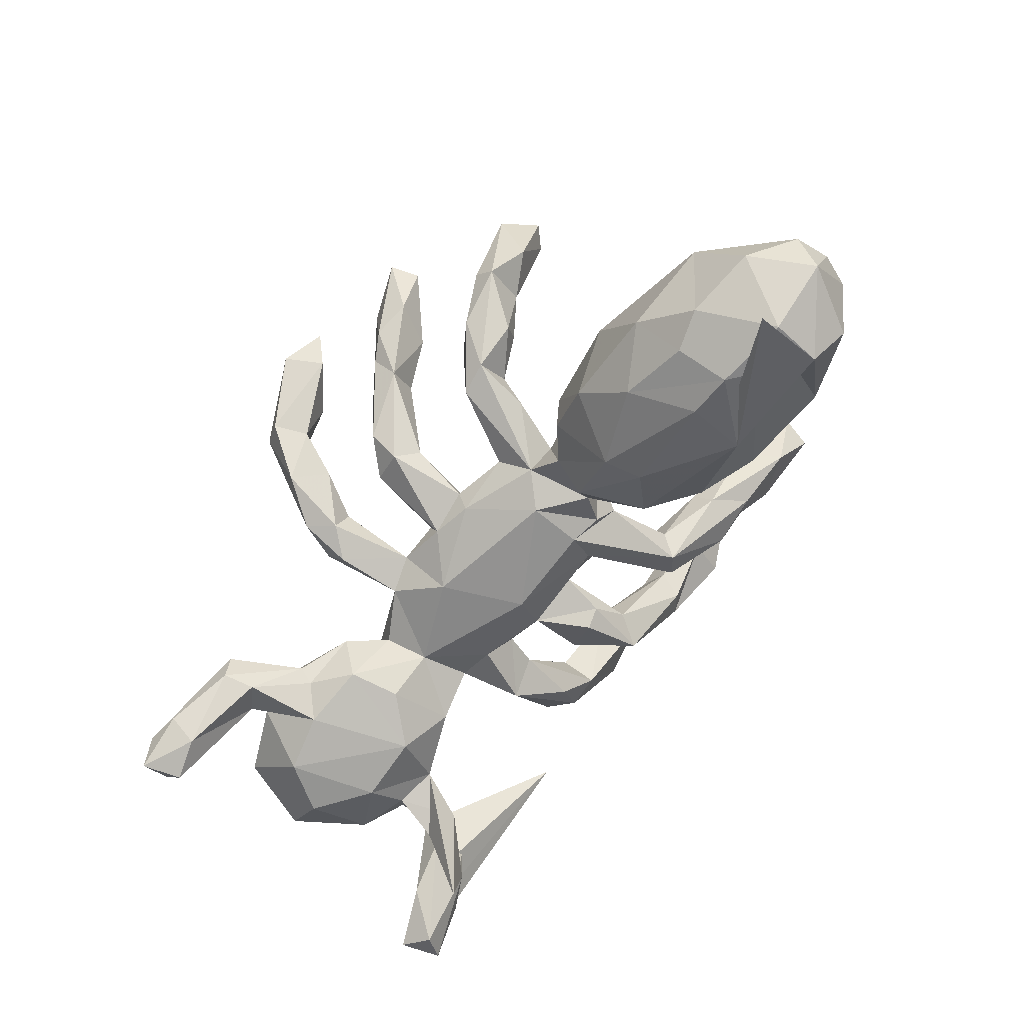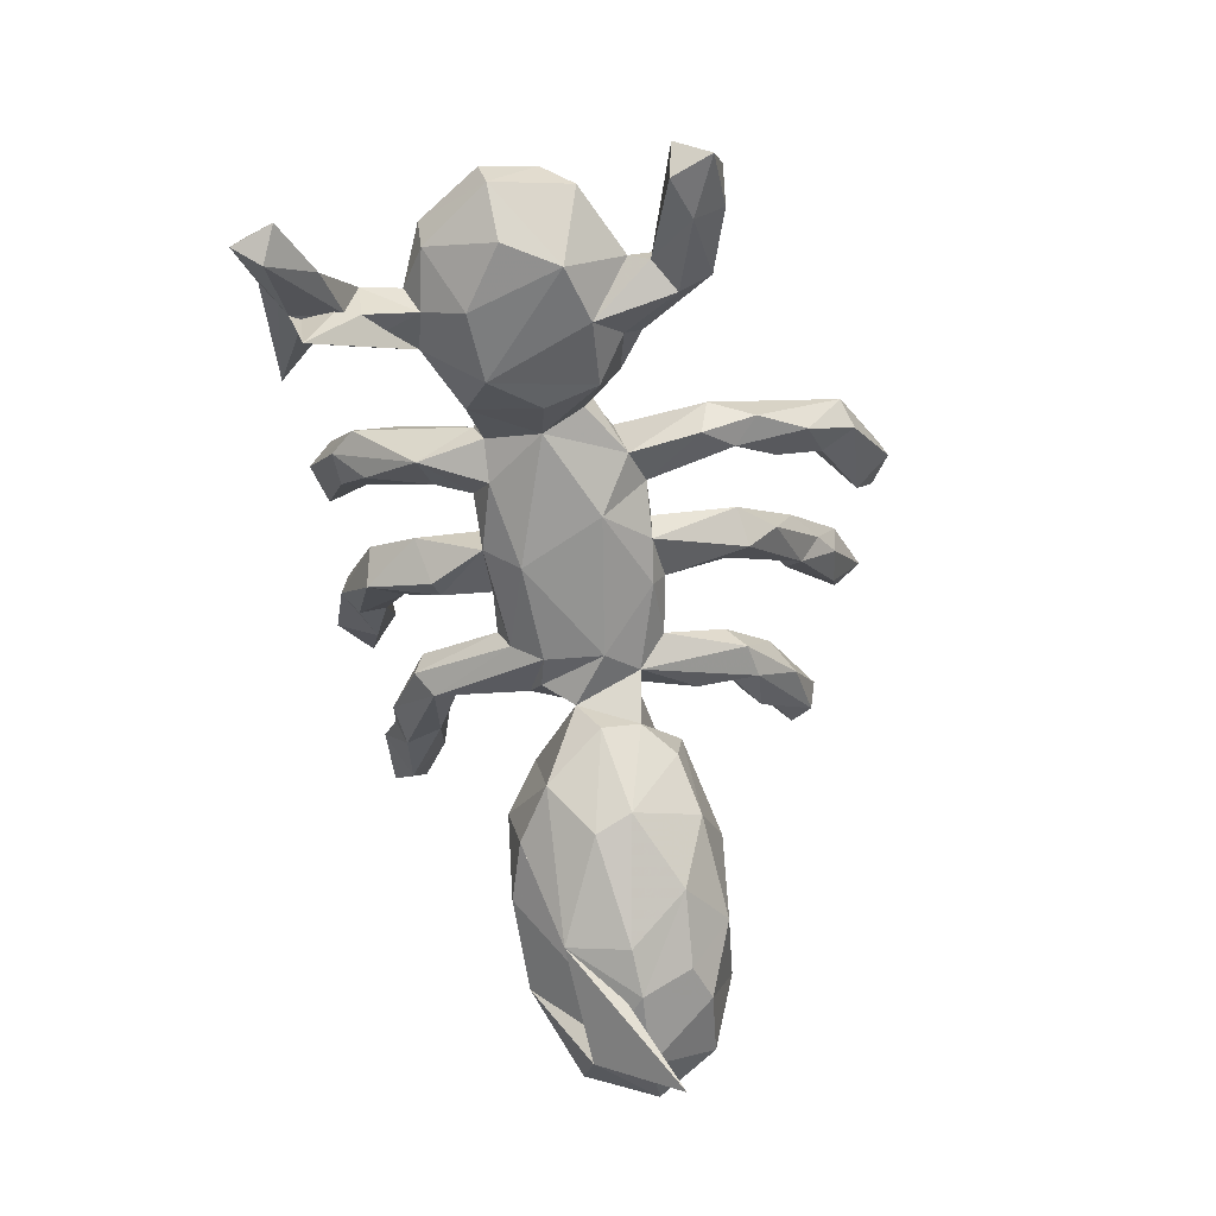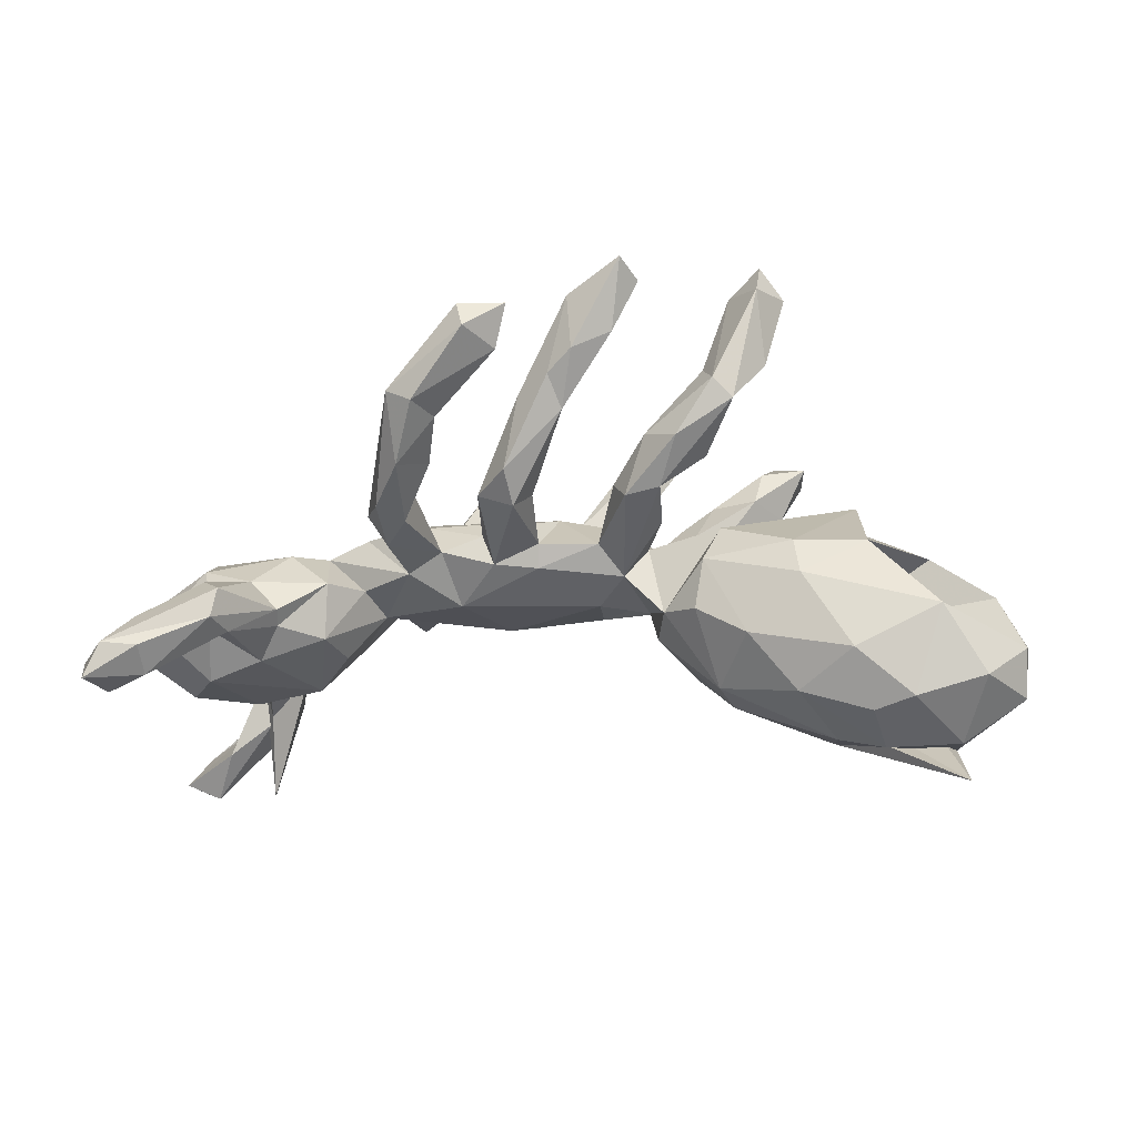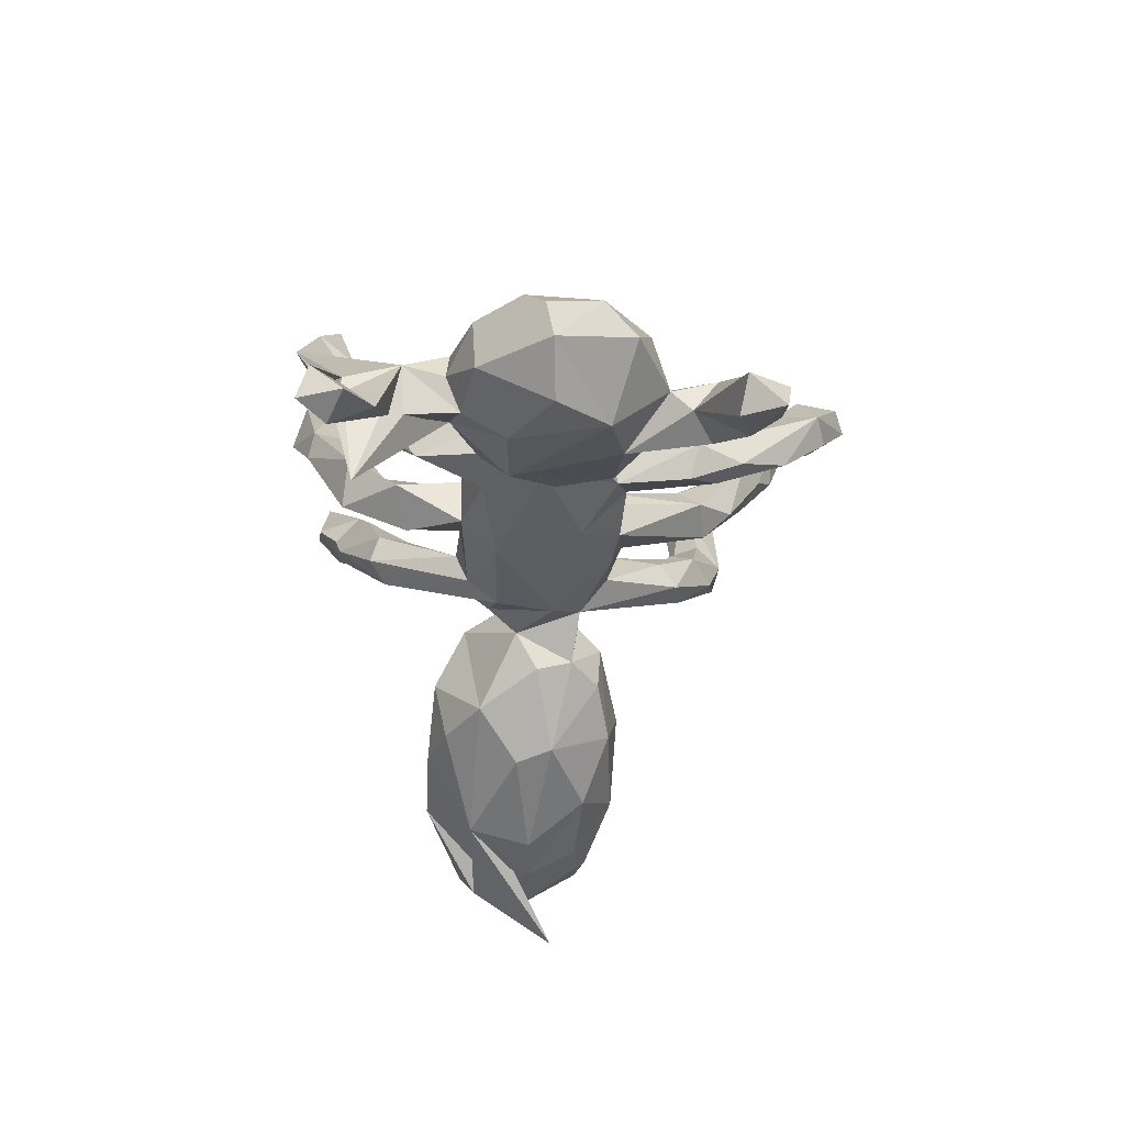
<metadata>
{"format":"obj","ext":"obj","renderer":"f3d","projection":"perspective","resolution":1024,"background":"white","views":[{"elev":-66.6,"azim":-129.5,"up":"+Z"},{"elev":-67.6,"azim":99.4,"up":"+Z"},{"elev":-21.3,"azim":-172.6,"up":"+Z"},{"elev":-35.7,"azim":86.6,"up":"+Z"}]}
</metadata>
<code>
v -0.3915 0.3413 0.4269
v -0.1135 -0.4524 0.4201
v -0.4309 0.3165 0.3732
v -0.1617 0.4968 0.3835
v -0.3863 0.3797 0.3672
v -0.3344 0.3146 0.3834
v -0.397 0.282 0.3643
v -0.1843 -0.4308 0.3867
v -0.06963 -0.396 0.3731
v -0.06597 0.4585 0.3343
v 0.2657 -0.4069 0.2775
v -0.1185 0.424 0.392
v -0.1878 0.446 0.36
v -0.444 -0.3761 0.3517
v -0.4342 -0.4333 0.3328
v -0.385 -0.4118 0.3714
v -0.1415 0.4419 0.27
v 0.1381 -0.4407 0.3268
v 0.08514 0.4995 0.3021
v -0.09431 -0.4724 0.3058
v 0.2008 -0.3752 0.342
v 0.0266 0.5339 0.2871
v -0.287 0.3336 0.2385
v -0.1158 -0.3991 0.279
v -0.1174 -0.3735 0.3733
v 0.09455 0.5661 0.2341
v -0.3447 -0.3164 0.264
v -0.102 0.3602 0.2745
v -0.3193 0.2849 0.2096
v -0.26 -0.3434 0.2622
v 0.1634 -0.3644 0.3181
v -0.3945 -0.3849 0.249
v -0.3597 -0.3395 0.3298
v 0.1069 0.5538 0.2801
v -0.02809 0.4232 0.2069
v 0.02867 0.3823 0.186
v -0.3954 0.3289 0.2448
v 0.171 0.469 0.2405
v -0.07235 0.4513 0.2387
v 0.2289 -0.4513 0.2687
v -0.3402 0.3667 0.1695
v -0.3075 -0.4222 0.261
v 0.2478 -0.323 0.1794
v -0.02899 -0.4055 0.183
v 0.0483 0.5031 0.2173
v -0.2565 -0.3863 0.1998
v -0.03837 -0.3611 0.2139
v -0.306 0.3791 0.2042
v 0.1302 0.4382 0.2146
v -0.228 -0.2776 0.1789
v 0.01843 -0.4232 0.2529
v 0.07969 0.2527 0.09352
v 0.2906 -0.3428 0.1973
v 0.1898 0.5088 0.1298
v -0.1823 0.3108 0.1348
v 0.1599 0.4482 0.124
v 0.01435 -0.3525 0.2369
v -0.2391 0.3491 0.1138
v 0.2296 -0.3808 0.1393
v -0.2862 0.2792 0.101
v 0.2361 0.4924 0.1566
v 0.3302 -0.3386 0.1128
v -0.02814 0.3291 0.2075
v -0.2005 -0.323 0.2102
v -0.2925 -0.3703 0.1765
v -0.2401 0.2705 0.1804
v -0.2001 -0.3746 0.1367
v -0.04874 0.3868 0.1548
v 0.007283 -0.4331 0.1997
v 0.215 0.4197 0.1702
v 0.074 -0.2841 0.1052
v -0.2691 0.2501 0.1376
v -0.1397 -0.28 0.01973
v 0.2906 -0.3826 0.1258
v 0.2685 0.2759 0.06756
v 0.1826 0.3684 0.07445
v 0.1118 0.2895 0.04365
v -0.08831 -0.2953 0.09193
v -0.1994 0.2179 0.09234
v -0.2566 -0.2989 0.1388
v 0.03958 -0.3014 0.06342
v 0.2287 0.4277 0.04861
v -0.1329 0.1536 0.09391
v 0.1163 -0.3507 0.1154
v 0.2878 -0.1853 0.07669
v 0.2588 -0.326 0.06508
v -0.002194 0.05649 0.08664
v 0.02037 -0.06302 0.09029
v 0.2645 -0.06674 0.08535
v 0.2274 0.0656 0.08517
v 0.2369 -0.2096 0.0392
v 0.02004 0.2579 0.05295
v 0.2303 0.1096 0.06255
v 0.3237 -0.2626 0.1171
v 0.07177 -0.3584 0.03959
v -0.1391 0.06289 0.05389
v 0.08877 -0.1991 0.08528
v 0.1144 0.12 0.06107
v -0.2058 0.2831 0.04727
v -0.2815 -0.05421 0.06786
v 0.2848 0.105 0.06005
v 0.2157 -0.1444 0.02285
v 0.2238 0.2838 0.05262
v -0.1458 -0.01321 0.06914
v -0.5167 0.0258 0.05832
v -0.5413 -0.02923 0.1167
v -0.2979 0.09305 0.04231
v 0.3602 -0.03928 0.06835
v 0.1266 0.1441 0.02744
v 0.03959 0.1282 0.05437
v -0.1176 -0.2417 0.1036
v -0.157 -0.2453 0.05808
v -0.1069 -0.09925 0.04426
v -0.03853 -0.1495 0.01844
v 0.5136 0.008031 0.05422
v 0.2789 0.3452 0.00945
v 0.1487 -0.2595 0.03556
v 0.02383 0.152 0.004973
v 0.03502 -0.144 0.02218
v 0.3526 0.06635 0.06059
v 0.3323 -0.1225 0.01913
v 0.403 -0.06686 0.01027
v 0.4285 0.04782 0.0339
v -0.0814 0.1337 0.006541
v 0.4917 -0.09185 0.03151
v -0.1659 0.06957 0.01555
v 0.6334 0.07546 0.02111
v 0.05673 0.3516 0.06549
v 0.3099 0.2665 0.02511
v -0.5018 -0.08767 0.04818
v 0.04736 0.3008 0.01718
v -0.1435 0.2713 0.03894
v -0.1201 0.2372 0.07372
v -0.1037 -0.31 0.04759
v 0.1326 -0.1289 0.06125
v -0.1224 0.08582 -0.03964
v 0.1999 0.1478 -0.000731
v 0.6884 -0.05684 0.009498
v -0.4274 0.1492 -0.008859
v 0.5944 -0.1701 -0.044
v -0.1996 0.1746 0.02652
v 0.2354 0.3032 -0.002382
v 0.07997 -0.2392 -0.01421
v 0.4846 0.111 0.01981
v 0.1309 -0.1418 -0.02662
v 0.04653 -0.2316 0.01301
v 0.1052 0.1423 -0.02675
v -0.2888 -0.1273 0.01729
v -0.1487 -0.1113 -0.000143
v 0.2983 -0.2239 -0.01642
v -0.04853 -0.1267 -0.02875
v -0.5118 -0.1554 -0.007928
v 0.276 0.2511 -0.02653
v 0.3227 -0.1043 -0.02292
v -0.2674 0.1346 -0.03068
v -0.665 -0.1203 -0.04182
v -0.5578 0.1245 -0.006711
v 0.2624 0.1272 -0.03173
v 0.2507 -0.1081 -0.04086
v -0.06803 -0.07211 -0.06296
v 0.3551 0.06963 -0.03909
v -0.6676 -0.001025 -0.001234
v 0.02689 0.1317 -0.03402
v 0.3288 -0.004537 -0.06428
v 0.6315 0.1515 -0.0196
v 0.7804 -0.0257 -0.08571
v 0.4095 0.1374 -0.04644
v -0.1964 -0.02863 0.02893
v -0.1237 -0.08611 -0.03891
v -0.1574 -0.03174 -0.06887
v 0.539 0.1822 -0.0534
v 0.7341 0.1215 -0.1122
v 0.7073 -0.1361 -0.0704
v 0.4584 -0.1514 -0.03214
v -0.251 0.1281 -0.1219
v -0.07228 0.03155 -0.07439
v 0.1054 -0.07889 -0.0741
v 0.1748 0.06923 -0.07682
v -0.8108 -0.09147 -0.1563
v 0.6135 -0.1756 -0.1023
v 0.6001 0.2607 -0.08129
v 0.6108 0.1814 -0.114
v 0.7609 0.0656 -0.06255
v 0.514 -0.168 -0.1144
v 0.6163 -0.3388 -0.115
v 0.4931 0.1568 -0.1309
v 0.3977 -0.1167 -0.09148
v -0.7807 0.002282 -0.08197
v -0.559 -0.1908 -0.1026
v -0.6794 0.1575 -0.1412
v 0.6066 -0.3132 -0.3117
v -0.175 0.008782 -0.136
v -0.438 0.1783 -0.08045
v -0.4813 -0.04227 -0.11
v 0.4875 0.1853 -0.1102
v -0.3387 -0.1813 -0.07724
v -0.713 -0.1523 -0.1327
v 0.5609 0.3099 -0.1121
v 0.7098 0.2989 -0.1551
v 0.6231 -0.2454 -0.09093
v 0.5719 0.308 -0.1637
v 0.7669 -0.01216 -0.1435
v 0.544 -0.2592 -0.1477
v 0.6075 0.2172 -0.1483
v 0.555 0.2522 -0.1722
v 0.6227 -0.3451 -0.1983
v -0.1917 0.07474 -0.108
v 0.3959 0.0123 -0.1466
v 0.6828 -0.1304 -0.1417
v 0.4176 0.1057 -0.1413
v 0.4435 -0.4313 0.08458
v -0.4506 -0.1908 -0.1813
v -0.8258 0.04211 -0.1921
v -0.34 -0.1572 -0.1872
v 0.5828 -0.1506 -0.15
v 0.6849 -0.005534 -0.2044
v 0.6045 -0.2613 -0.1783
v -0.5251 0.1711 -0.2194
v 0.4621 -0.06776 -0.1804
v 0.7515 0.3478 -0.2151
v 0.687 -0.3801 -0.2073
v -0.8321 -0.03014 -0.1659
v 0.5822 -0.07553 -0.1997
v -0.2858 0.04245 -0.2438
v 0.6314 0.08543 -0.2056
v 0.6867 0.3424 -0.2216
v 0.7998 0.2769 -0.2298
v -0.6227 -0.1901 -0.1927
v -0.243 -0.09501 -0.1844
v -0.3421 0.1538 -0.1792
v 0.6848 0.2921 -0.2593
v 0.7577 -0.3787 -0.2128
v 0.7609 -0.3953 -0.2812
v -0.4253 0.1104 -0.2759
v 0.6901 -0.2797 -0.2336
v 0.7559 0.2662 -0.2795
v 0.729 -0.348 -0.3026
v -0.3086 -0.02268 -0.2604
v 0.7816 0.3366 -0.2758
v 0.7865 -0.323 -0.2803
v -0.7137 0.06366 -0.4344
v -0.7521 0.1132 -0.2601
v -0.554 0.1014 -0.3135
v -0.4897 0.008701 -0.3362
v -0.8219 0.004511 -0.2737
v -0.7592 -0.1181 -0.2736
v -0.6256 0.1256 -0.2976
v -0.6993 -0.09035 -0.3342
v -0.4825 -0.1036 -0.3103
v -0.7063 0.005716 -0.3507
v -0.5723 0.0135 -0.3545
v 0.5314 0.1133 -0.1806
f 179 222 245
f 213 245 222
f 246 179 245
f 188 222 179
f 233 237 240
f 235 240 237
f 232 233 240
f 206 237 233
f 197 179 246
f 248 246 245
f 188 213 222
f 242 245 213
f 224 234 230
f 218 230 234
f 175 224 230
f 244 234 224
f 238 244 224
f 251 234 244
f 234 243 218
f 247 218 243
f 251 243 234
f 251 247 243
f 190 218 247
f 190 242 213
f 250 245 242
f 193 230 218
f 193 218 190
f 242 190 247
f 250 242 247
f 239 227 236
f 204 236 227
f 231 239 236
f 220 227 239
f 231 236 204
f 205 231 204
f 199 227 220
f 226 220 239
f 226 239 231
f 201 226 231
f 249 241 248
f 228 248 241
f 251 249 248
f 214 241 249
f 244 238 249
f 229 249 238
f 251 244 249
f 192 238 224
f 250 251 248
f 245 250 248
f 247 251 250
f 228 246 248
f 110 87 98
f 90 98 87
f 52 110 98
f 118 87 110
f 88 90 87
f 93 98 90
f 101 93 90
f 109 98 93
f 120 101 90
f 75 93 101
f 107 106 100
f 130 100 106
f 168 107 100
f 139 106 107
f 96 104 87
f 88 87 104
f 124 96 87
f 126 104 96
f 89 90 88
f 108 120 90
f 158 101 120
f 130 106 105
f 157 105 106
f 162 130 105
f 148 100 130
f 113 88 104
f 135 89 88
f 108 90 89
f 121 108 89
f 123 120 108
f 119 135 88
f 102 89 135
f 112 80 50
f 27 50 80
f 111 112 50
f 73 80 112
f 64 111 50
f 113 112 111
f 81 71 97
f 117 97 71
f 119 81 97
f 47 71 81
f 84 117 71
f 135 97 117
f 121 85 94
f 53 94 85
f 62 121 94
f 89 85 121
f 65 80 73
f 149 73 112
f 78 111 64
f 67 78 64
f 114 111 78
f 57 71 47
f 44 47 81
f 91 43 85
f 53 85 43
f 102 91 85
f 59 43 91
f 32 80 65
f 67 65 73
f 73 134 67
f 78 67 134
f 151 134 73
f 32 15 14
f 16 14 15
f 27 32 14
f 42 15 32
f 27 14 33
f 16 33 14
f 30 27 33
f 42 30 16
f 33 16 30
f 15 42 16
f 46 30 42
f 24 8 25
f 2 25 8
f 47 24 25
f 20 8 24
f 57 9 51
f 2 51 9
f 84 57 51
f 25 9 57
f 53 21 11
f 18 11 21
f 62 53 11
f 31 21 53
f 51 2 20
f 8 20 2
f 69 51 20
f 25 2 9
f 13 12 4
f 10 4 12
f 17 13 4
f 28 12 13
f 36 10 12
f 39 4 10
f 5 3 1
f 7 1 3
f 6 5 1
f 37 3 5
f 48 5 6
f 23 48 6
f 41 5 48
f 17 28 13
f 63 12 28
f 7 6 1
f 29 6 7
f 37 7 3
f 31 18 21
f 59 18 31
f 40 11 18
f 59 40 18
f 62 11 40
f 55 23 66
f 29 66 23
f 79 55 66
f 48 23 55
f 50 27 30
f 195 171 198
f 181 198 171
f 201 195 198
f 167 171 195
f 232 211 185
f 200 185 211
f 221 232 185
f 240 211 232
f 217 200 235
f 211 235 200
f 237 217 235
f 215 200 217
f 203 215 217
f 206 203 217
f 184 215 203
f 223 209 215
f 180 215 209
f 184 223 215
f 216 209 223
f 220 201 198
f 205 195 201
f 231 205 201
f 186 195 205
f 167 195 186
f 252 186 205
f 198 181 199
f 204 199 181
f 220 198 199
f 233 232 221
f 206 221 185
f 191 206 185
f 233 221 206
f 191 203 206
f 237 206 217
f 241 214 212
f 196 212 214
f 228 241 212
f 156 179 197
f 228 197 246
f 189 197 228
f 216 202 209
f 173 209 202
f 225 202 216
f 225 216 223
f 219 223 184
f 187 219 184
f 225 223 219
f 252 225 219
f 238 192 229
f 170 229 192
f 207 192 224
f 172 202 225
f 210 252 219
f 182 225 252
f 186 252 210
f 208 210 219
f 187 208 219
f 164 210 208
f 80 32 27
f 64 30 46
f 67 64 46
f 50 30 64
f 65 46 42
f 47 44 24
f 69 24 44
f 47 25 57
f 43 59 31
f 43 31 53
f 65 42 32
f 67 46 65
f 20 24 69
f 95 69 44
f 74 40 59
f 45 19 22
f 34 22 19
f 26 45 22
f 49 19 45
f 26 22 34
f 61 26 34
f 38 34 19
f 35 39 10
f 17 4 39
f 68 17 39
f 68 28 17
f 29 7 37
f 41 37 5
f 29 23 6
f 84 51 69
f 182 204 181
f 227 199 204
f 157 193 190
f 230 155 175
f 207 175 155
f 193 155 230
f 139 155 193
f 186 210 167
f 161 167 210
f 204 252 205
f 182 252 204
f 171 182 181
f 172 225 182
f 165 172 182
f 213 188 194
f 162 194 188
f 190 213 194
f 192 207 170
f 136 170 207
f 187 164 208
f 161 210 164
f 202 172 183
f 165 183 172
f 166 202 183
f 162 188 179
f 148 229 170
f 154 164 187
f 138 166 183
f 173 202 166
f 189 156 197
f 162 179 156
f 180 209 173
f 138 173 166
f 212 189 228
f 152 156 189
f 174 187 184
f 229 148 196
f 152 196 148
f 214 229 196
f 114 88 113
f 111 114 113
f 119 88 114
f 151 119 114
f 145 102 135
f 85 89 102
f 122 108 121
f 99 58 132
f 55 132 58
f 136 99 132
f 41 58 99
f 151 114 134
f 78 134 114
f 124 136 132
f 141 99 136
f 140 173 138
f 125 140 138
f 180 173 140
f 154 122 121
f 150 154 121
f 187 122 154
f 156 130 162
f 152 130 156
f 168 169 149
f 160 149 169
f 104 168 149
f 170 169 168
f 116 142 82
f 76 82 142
f 61 116 82
f 153 142 116
f 56 82 76
f 103 76 142
f 191 200 140
f 180 140 200
f 184 191 140
f 185 200 191
f 215 180 200
f 143 145 117
f 135 117 145
f 95 143 117
f 146 145 143
f 160 151 73
f 174 140 125
f 122 174 125
f 184 140 174
f 62 150 121
f 159 154 150
f 102 159 150
f 164 154 159
f 91 102 150
f 145 159 102
f 177 159 145
f 145 146 119
f 81 119 146
f 151 145 119
f 95 146 143
f 177 145 151
f 73 149 160
f 176 160 169
f 177 151 160
f 130 152 148
f 189 196 152
f 174 122 187
f 177 164 159
f 178 164 177
f 176 177 160
f 170 168 148
f 100 148 168
f 123 122 125
f 115 125 138
f 149 112 113
f 104 149 113
f 95 81 146
f 135 119 97
f 74 150 62
f 86 91 150
f 44 81 95
f 74 86 150
f 59 91 86
f 53 62 94
f 84 95 117
f 69 95 84
f 57 84 71
f 54 82 56
f 70 56 76
f 45 54 56
f 61 82 54
f 26 61 54
f 131 68 128
f 35 128 68
f 77 131 128
f 92 68 131
f 75 129 70
f 61 70 129
f 103 75 70
f 101 129 75
f 116 61 129
f 153 116 129
f 99 60 41
f 29 41 60
f 79 60 99
f 48 58 41
f 48 55 58
f 133 132 55
f 83 133 55
f 124 132 133
f 63 68 92
f 118 92 131
f 77 128 36
f 35 36 128
f 52 77 36
f 63 52 36
f 98 77 52
f 76 103 70
f 93 75 103
f 60 79 72
f 66 72 79
f 29 60 72
f 83 55 79
f 29 72 66
f 124 133 83
f 137 93 103
f 96 83 79
f 92 110 52
f 124 83 96
f 141 96 79
f 49 56 70
f 38 70 61
f 92 52 63
f 74 59 86
f 40 74 62
f 175 207 224
f 157 190 194
f 226 201 220
f 235 211 240
f 229 214 249
f 54 45 26
f 49 45 56
f 38 49 70
f 34 38 61
f 19 49 38
f 39 35 68
f 10 36 35
f 37 41 29
f 28 68 63
f 147 131 77
f 137 142 153
f 137 103 142
f 126 141 136
f 79 99 141
f 147 118 131
f 110 92 118
f 109 147 77
f 158 153 129
f 163 136 124
f 98 109 77
f 137 147 109
f 109 93 137
f 101 158 129
f 137 153 158
f 157 106 139
f 193 157 139
f 155 139 107
f 126 96 141
f 163 124 118
f 87 118 124
f 147 163 118
f 178 147 137
f 162 105 157
f 183 165 127
f 144 127 165
f 138 183 127
f 176 136 163
f 207 126 136
f 176 178 177
f 158 164 178
f 163 178 176
f 170 176 169
f 136 176 170
f 123 167 161
f 158 161 164
f 123 161 158
f 137 158 178
f 147 178 163
f 207 107 126
f 168 126 107
f 155 107 207
f 157 194 162
f 144 167 123
f 36 12 63
f 196 189 212
f 191 184 203
f 144 171 167
f 171 144 165
f 182 171 165
f 123 158 120
f 127 115 138
f 123 125 115
f 122 123 108
f 144 123 115
f 126 168 104
f 144 115 127

</code>
